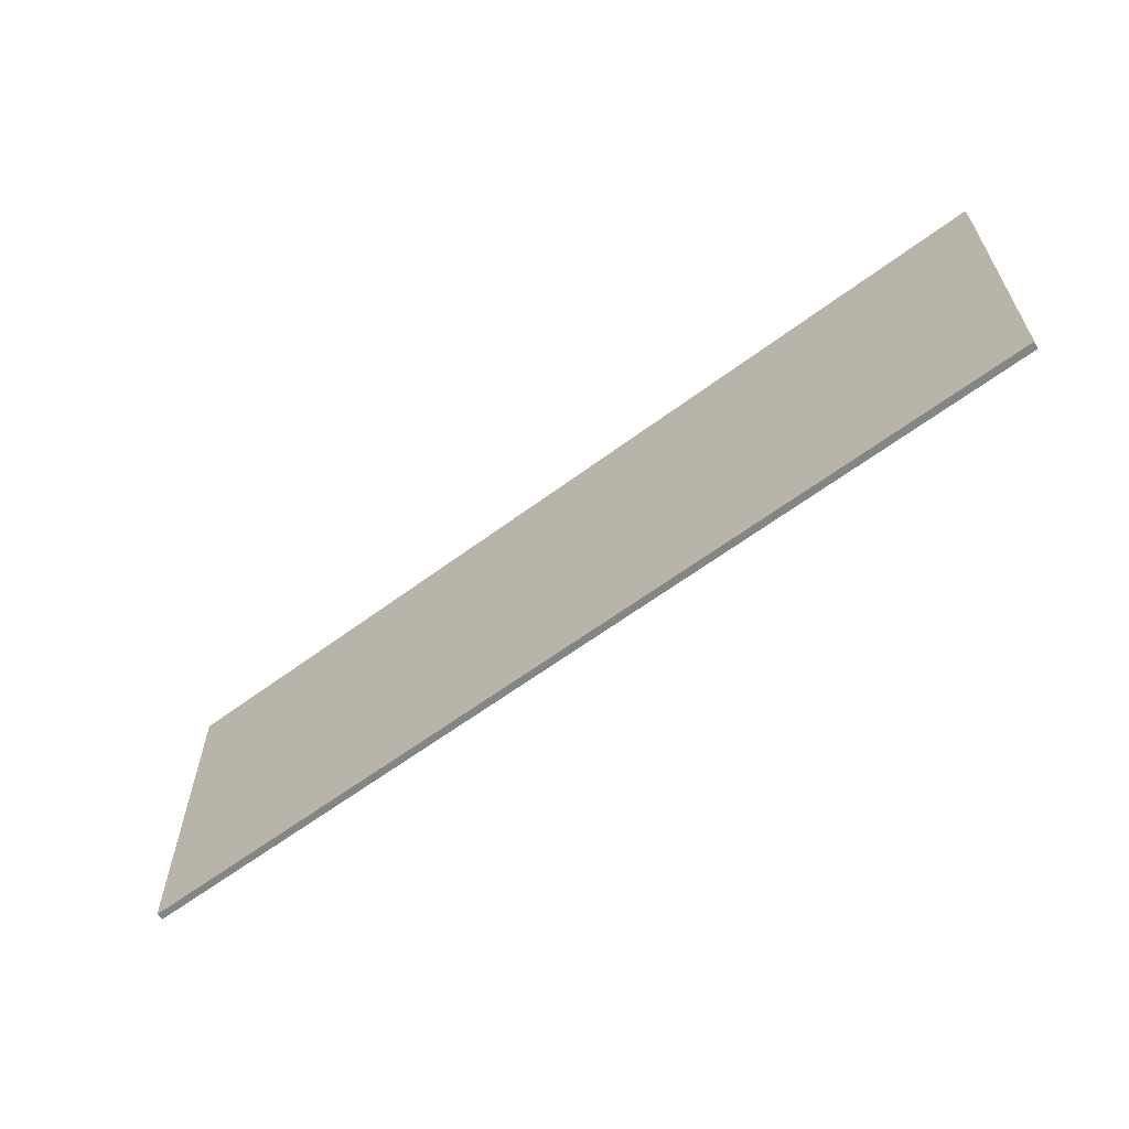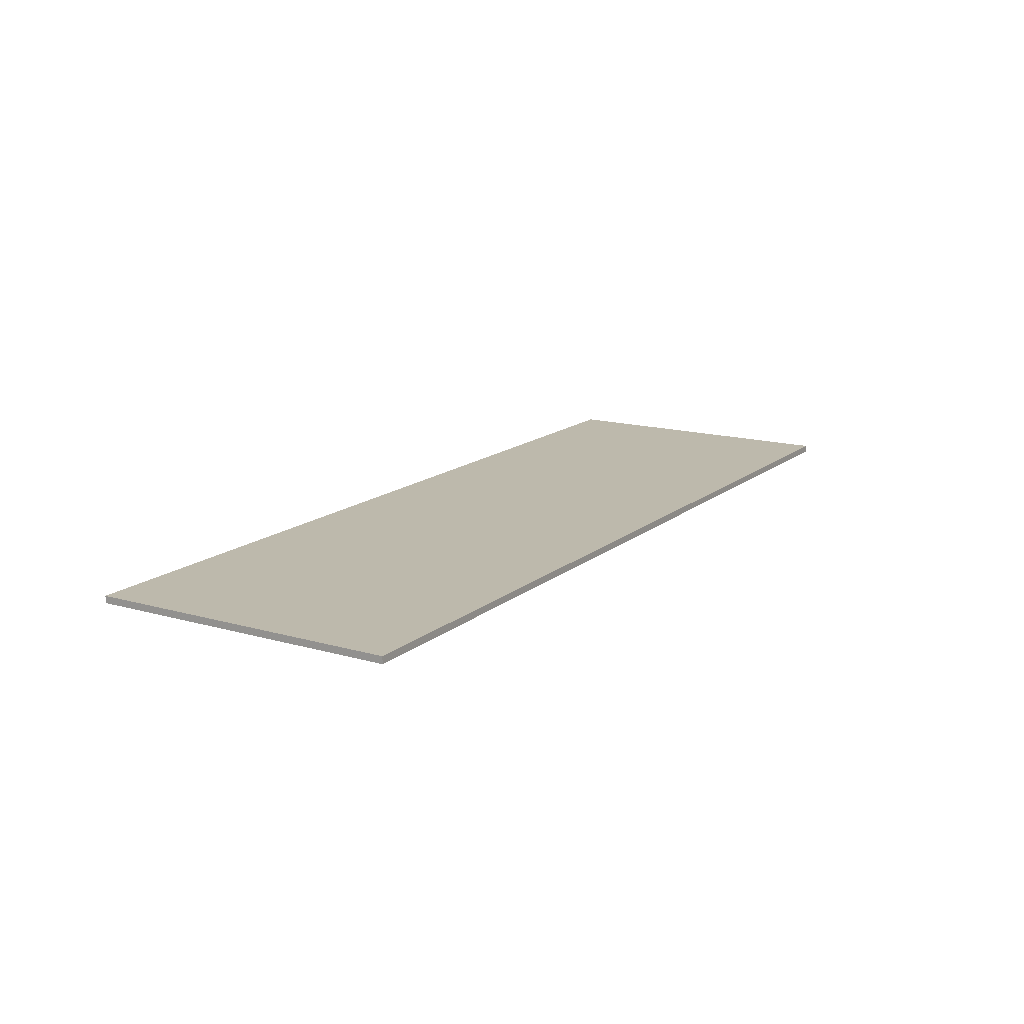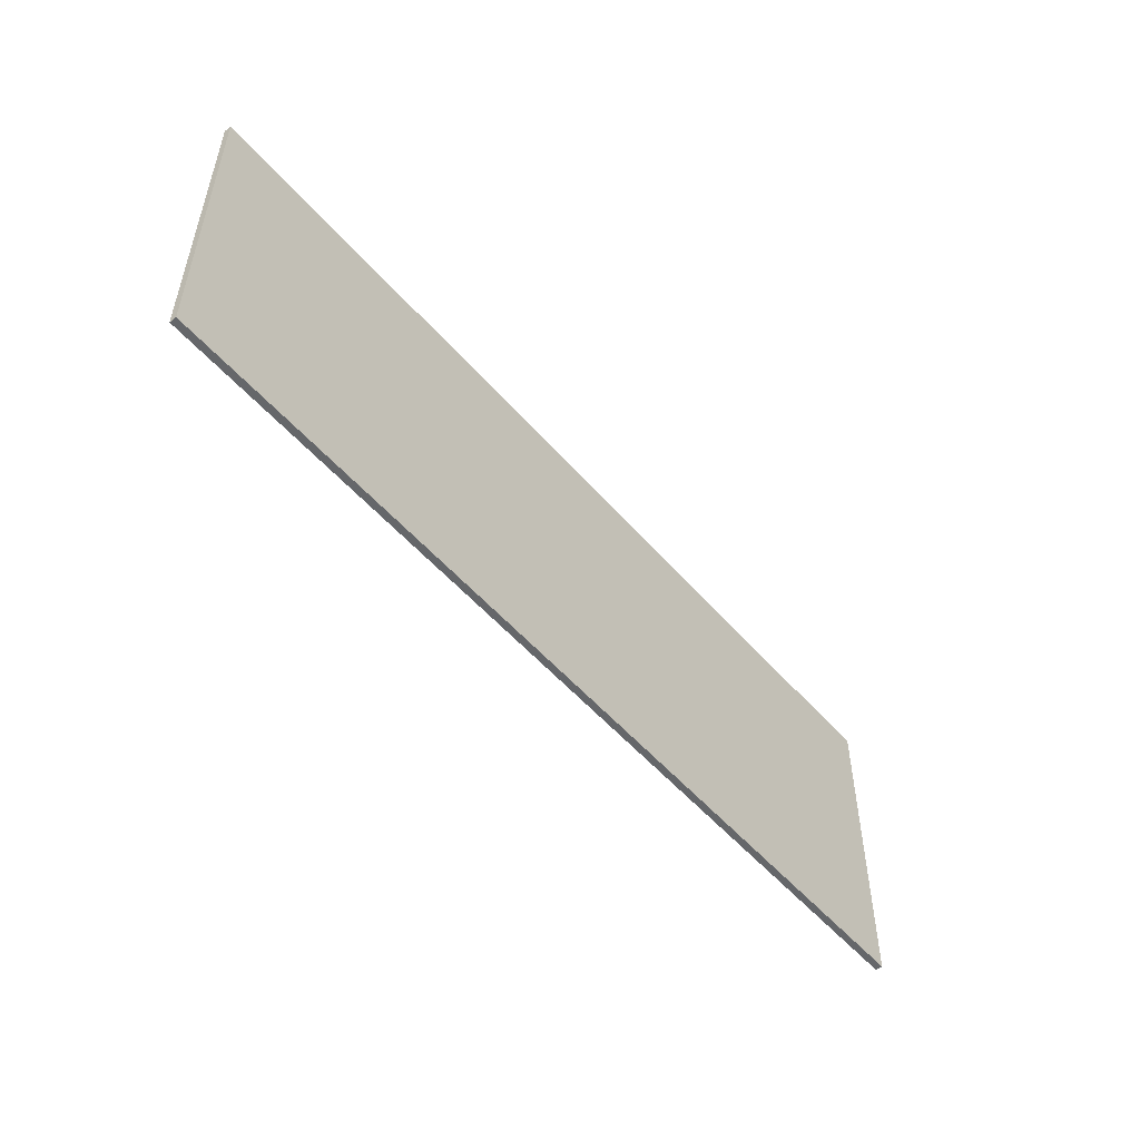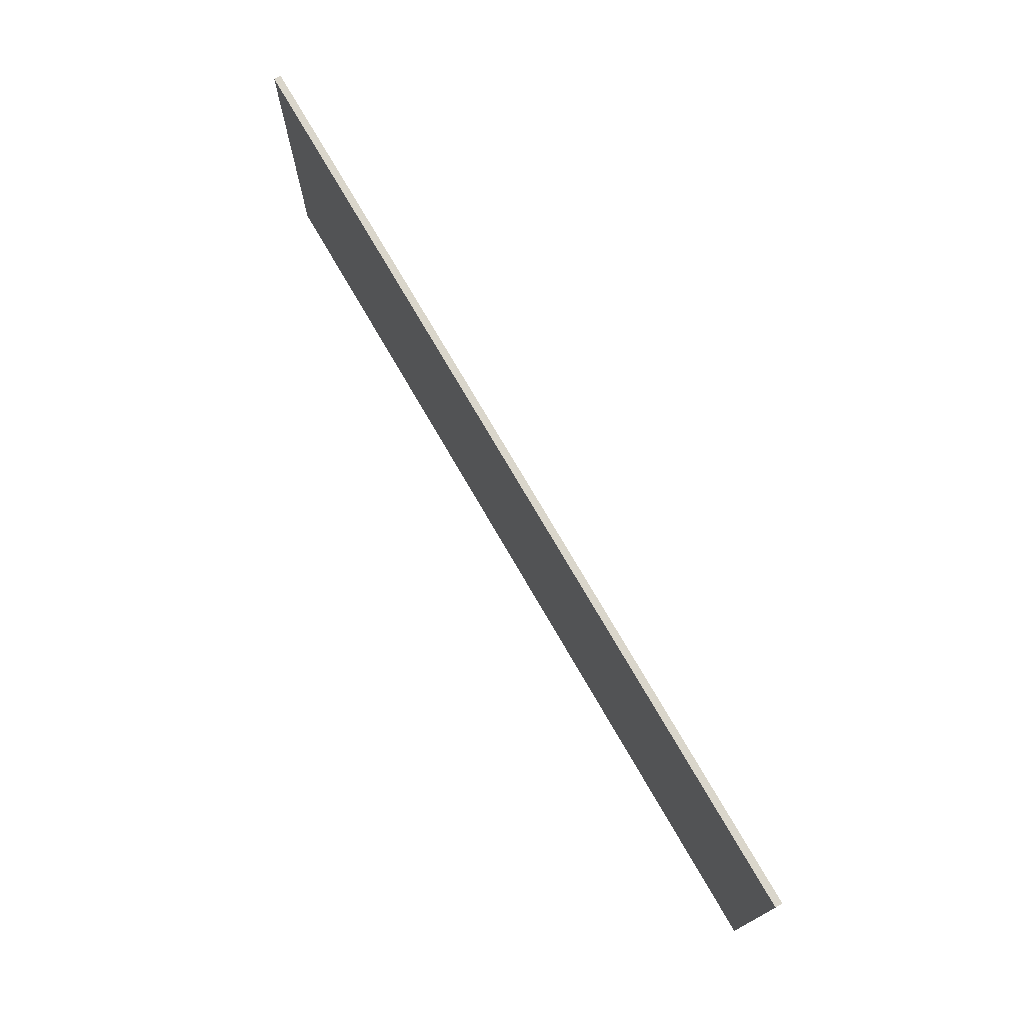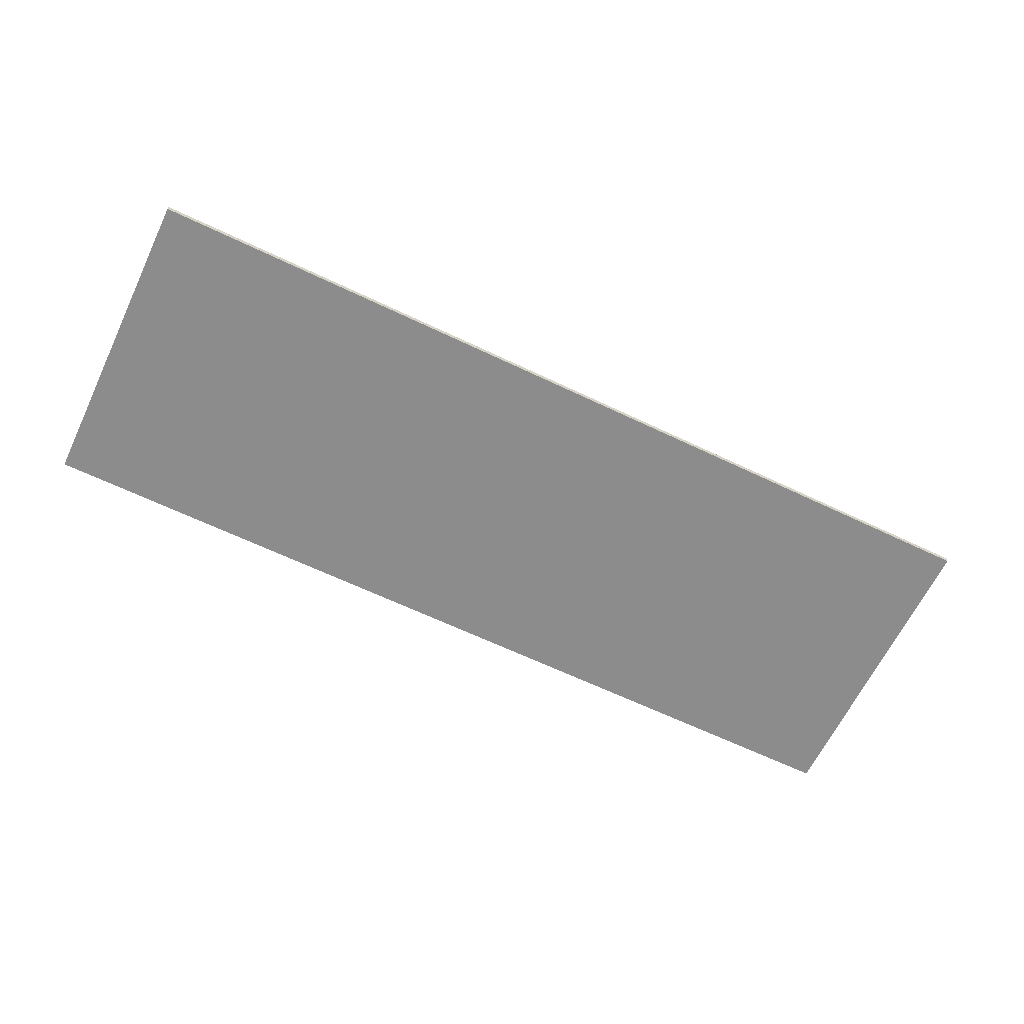
<metadata>
{"format":"obj","ext":"obj","renderer":"f3d","projection":"perspective","resolution":1024,"background":"white","views":[{"elev":-61.6,"azim":-142.8,"up":"+Z"},{"elev":15.0,"azim":-58.5,"up":"+Y"},{"elev":-52.0,"azim":-50.6,"up":"+Z"},{"elev":73.8,"azim":-120.0,"up":"+Z"},{"elev":-64.3,"azim":154.3,"up":"+Y"}]}
</metadata>
<code>
o obj_0
v -2.75 		24 		29.5
v -16 		24 		29.5
v -16 		24.1 		29.5
v -2.75 		24.1 		29.5
v -16 		24.1 		34
v -16 		24 		34
v -2.75 		24 		34
v -2.75 		24.1 		34
g group_0_7720667
f 1 2 3
f 1 3 4
f 5 6 7
f 5 7 8
f 8 4 3
f 8 3 5
f 7 1 4
f 7 4 8
f 3 2 6
f 3 6 5
f 6 2 1
f 6 1 7

</code>
